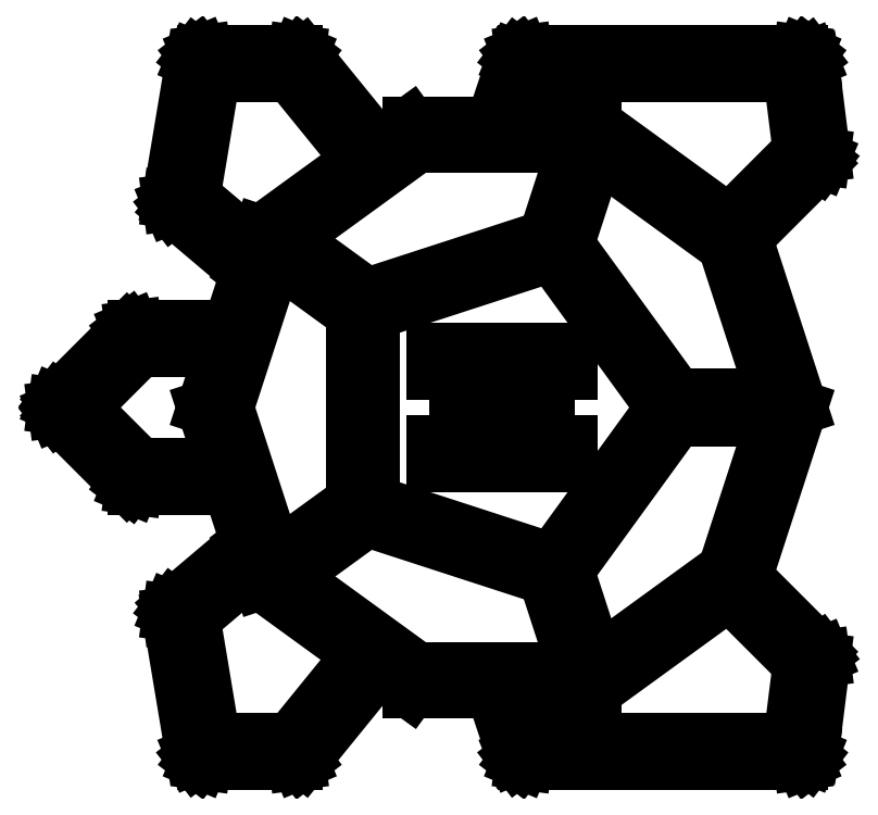
<metadata>
{"format":"dxf","ext":"dxf","renderer":"ezdxf+matplotlib","layout":"modelspace","background":"white","min_lineweight":24,"dpi":150}
</metadata>
<code>
0
SECTION
2
ENTITIES
0
LINE
8
0
10
-8.871
20
-15.48
11
-8.75
21
-15.43
0
LINE
8
0
10
-8.75
20
-15.43
11
-8.646
21
-15.35
0
LINE
8
0
10
-8.646
20
-15.35
11
-5.401
21
-11.36
0
LINE
8
0
10
-5.401
20
-11.36
11
-4.017
21
-12.36
0
LINE
8
0
10
-4.017
20
-12.36
11
-0.4048
21
-12.36
0
LINE
8
0
10
-0.4048
20
-12.36
11
0.517
21
-15.13
0
LINE
8
0
10
0.517
20
-15.13
11
0.567
21
-15.25
0
LINE
8
0
10
0.567
20
-15.25
11
0.6464
21
-15.35
0
LINE
8
0
10
0.6464
20
-15.35
11
0.75
21
-15.43
0
LINE
8
0
10
0.75
20
-15.43
11
0.8706
21
-15.48
0
LINE
8
0
10
0.8706
20
-15.48
11
1
21
-15.5
0
LINE
8
0
10
1
20
-15.5
11
13
21
-15.5
0
LINE
8
0
10
13
20
-15.5
11
13.13
21
-15.48
0
LINE
8
0
10
13.13
20
-15.48
11
13.25
21
-15.43
0
LINE
8
0
10
13.25
20
-15.43
11
13.35
21
-15.35
0
LINE
8
0
10
13.35
20
-15.35
11
13.43
21
-15.25
0
LINE
8
0
10
13.43
20
-15.25
11
13.48
21
-15.13
0
LINE
8
0
10
13.48
20
-15.13
11
13.5
21
-15
0
LINE
8
0
10
13.5
20
-15
11
14
21
-11
0
LINE
8
0
10
14
20
-11
11
13.98
21
-10.87
0
LINE
8
0
10
13.98
20
-10.87
11
13.93
21
-10.75
0
LINE
8
0
10
13.93
20
-10.75
11
13.85
21
-10.65
0
LINE
8
0
10
13.85
20
-10.65
11
10.6
21
-7.391
0
LINE
8
0
10
10.6
20
-7.391
11
13
21
0
0
LINE
8
0
10
13
20
0
11
10.6
21
7.391
0
LINE
8
0
10
10.6
20
7.391
11
13.85
21
10.65
0
LINE
8
0
10
13.85
20
10.65
11
13.93
21
10.75
0
LINE
8
0
10
13.93
20
10.75
11
13.98
21
10.87
0
LINE
8
0
10
13.98
20
10.87
11
14
21
11
0
LINE
8
0
10
14
20
11
11
13.5
21
15
0
LINE
8
0
10
13.5
20
15
11
13.48
21
15.13
0
LINE
8
0
10
13.48
20
15.13
11
13.43
21
15.25
0
LINE
8
0
10
13.43
20
15.25
11
13.35
21
15.35
0
LINE
8
0
10
13.35
20
15.35
11
13.25
21
15.43
0
LINE
8
0
10
13.25
20
15.43
11
13.13
21
15.48
0
LINE
8
0
10
13.13
20
15.48
11
13
21
15.5
0
LINE
8
0
10
13
20
15.5
11
1
21
15.5
0
LINE
8
0
10
1
20
15.5
11
0.8706
21
15.48
0
LINE
8
0
10
0.8706
20
15.48
11
0.75
21
15.43
0
LINE
8
0
10
0.75
20
15.43
11
0.6464
21
15.35
0
LINE
8
0
10
0.6464
20
15.35
11
0.567
21
15.25
0
LINE
8
0
10
0.567
20
15.25
11
0.517
21
15.13
0
LINE
8
0
10
0.517
20
15.13
11
-0.4048
21
12.36
0
LINE
8
0
10
-0.4048
20
12.36
11
-4.017
21
12.36
0
LINE
8
0
10
-4.017
20
12.36
11
-5.401
21
11.36
0
LINE
8
0
10
-5.401
20
11.36
11
-8.646
21
15.35
0
LINE
8
0
10
-8.646
20
15.35
11
-8.75
21
15.43
0
LINE
8
0
10
-8.75
20
15.43
11
-8.871
21
15.48
0
LINE
8
0
10
-8.871
20
15.48
11
-9
21
15.5
0
LINE
8
0
10
-9
20
15.5
11
-13
21
15.5
0
LINE
8
0
10
-13
20
15.5
11
-13.13
21
15.48
0
LINE
8
0
10
-13.13
20
15.48
11
-13.25
21
15.43
0
LINE
8
0
10
-13.25
20
15.43
11
-13.35
21
15.35
0
LINE
8
0
10
-13.35
20
15.35
11
-13.43
21
15.25
0
LINE
8
0
10
-13.43
20
15.25
11
-13.48
21
15.13
0
LINE
8
0
10
-13.48
20
15.13
11
-14.48
21
9.129
0
LINE
8
0
10
-14.48
20
9.129
11
-14.5
21
9
0
LINE
8
0
10
-14.5
20
9
11
-14.48
21
8.871
0
LINE
8
0
10
-14.48
20
8.871
11
-14.43
21
8.75
0
LINE
8
0
10
-14.43
20
8.75
11
-14.35
21
8.646
0
LINE
8
0
10
-14.35
20
8.646
11
-11.1
21
5.896
0
LINE
8
0
10
-11.1
20
5.896
11
-11.09
21
5.885
0
LINE
8
0
10
-11.09
20
5.885
11
-11.86
21
3.5
0
LINE
8
0
10
-11.86
20
3.5
11
-16
21
3.5
0
LINE
8
0
10
-16
20
3.5
11
-16.13
21
3.483
0
LINE
8
0
10
-16.13
20
3.483
11
-16.25
21
3.433
0
LINE
8
0
10
-16.25
20
3.433
11
-16.35
21
3.354
0
LINE
8
0
10
-16.35
20
3.354
11
-19.35
21
0.3535
0
LINE
8
0
10
-19.35
20
0.3535
11
-19.43
21
0.25
0
LINE
8
0
10
-19.43
20
0.25
11
-19.48
21
0.1294
0
LINE
8
0
10
-19.48
20
0.1294
11
-19.5
21
0
0
LINE
8
0
10
-19.5
20
0
11
-19.48
21
-0.1294
0
LINE
8
0
10
-19.48
20
-0.1294
11
-19.43
21
-0.25
0
LINE
8
0
10
-19.43
20
-0.25
11
-19.35
21
-0.3535
0
LINE
8
0
10
-19.35
20
-0.3535
11
-16.35
21
-3.354
0
LINE
8
0
10
-16.35
20
-3.354
11
-16.25
21
-3.433
0
LINE
8
0
10
-16.25
20
-3.433
11
-16.13
21
-3.483
0
LINE
8
0
10
-16.13
20
-3.483
11
-16
21
-3.5
0
LINE
8
0
10
-16
20
-3.5
11
-11.86
21
-3.5
0
LINE
8
0
10
-11.86
20
-3.5
11
-11.09
21
-5.885
0
LINE
8
0
10
-11.09
20
-5.885
11
-11.1
21
-5.896
0
LINE
8
0
10
-11.1
20
-5.896
11
-14.35
21
-8.646
0
LINE
8
0
10
-14.35
20
-8.646
11
-14.43
21
-8.75
0
LINE
8
0
10
-14.43
20
-8.75
11
-14.48
21
-8.871
0
LINE
8
0
10
-14.48
20
-8.871
11
-14.5
21
-9
0
LINE
8
0
10
-14.5
20
-9
11
-14.48
21
-9.129
0
LINE
8
0
10
-14.48
20
-9.129
11
-13.48
21
-15.13
0
LINE
8
0
10
-13.48
20
-15.13
11
-13.43
21
-15.25
0
LINE
8
0
10
-13.43
20
-15.25
11
-13.35
21
-15.35
0
LINE
8
0
10
-13.35
20
-15.35
11
-13.25
21
-15.43
0
LINE
8
0
10
-13.25
20
-15.43
11
-13.13
21
-15.48
0
LINE
8
0
10
-13.13
20
-15.48
11
-13
21
-15.5
0
LINE
8
0
10
-13
20
-15.5
11
-9
21
-15.5
0
LINE
8
0
10
-9
20
-15.5
11
-8.871
21
-15.48
0
LINE
8
0
10
4.017
20
12.36
11
0.6473
21
12.36
0
LINE
8
0
10
0.6473
20
12.36
11
1.359
21
14.5
0
LINE
8
0
10
1.359
20
14.5
11
12.56
21
14.5
0
LINE
8
0
10
12.56
20
14.5
11
12.98
21
11.18
0
LINE
8
0
10
12.98
20
11.18
11
9.89
21
8.097
0
LINE
8
0
10
9.89
20
8.097
11
4.017
21
12.36
0
LINE
8
0
10
-13.46
20
9.198
11
-12.58
21
14.5
0
LINE
8
0
10
-12.58
20
14.5
11
-9.235
21
14.5
0
LINE
8
0
10
-9.235
20
14.5
11
-6.206
21
10.77
0
LINE
8
0
10
-6.206
20
10.77
11
-10.52
21
7.641
0
LINE
8
0
10
-10.52
20
7.641
11
-10.76
21
6.907
0
LINE
8
0
10
-10.76
20
6.907
11
-13.46
21
9.198
0
LINE
8
0
10
-9.283
20
7.362
11
-3.708
21
11.41
0
LINE
8
0
10
-3.708
20
11.41
11
3.182
21
11.41
0
LINE
8
0
10
3.182
20
11.41
11
1.884
21
7.417
0
LINE
8
0
10
1.884
20
7.417
11
-5.884
21
4.893
0
LINE
8
0
10
-5.884
20
4.893
11
-9.283
21
7.362
0
LINE
8
0
10
7.637
20
0.5
11
2.835
21
7.108
0
LINE
8
0
10
2.835
20
7.108
11
4.134
21
11.1
0
LINE
8
0
10
4.134
20
11.1
11
9.708
21
7.053
0
LINE
8
0
10
9.708
20
7.053
11
11.84
21
0.5
0
LINE
8
0
10
11.84
20
0.5
11
7.637
21
0.5
0
LINE
8
0
10
-5.663
20
-4.114
11
-5.663
21
4.114
0
LINE
8
0
10
-5.663
20
4.114
11
2.163
21
6.657
0
LINE
8
0
10
2.163
20
6.657
11
7
21
0
0
LINE
8
0
10
7
20
0
11
2.163
21
-6.657
0
LINE
8
0
10
2.163
20
-6.657
11
-5.663
21
-4.114
0
LINE
8
0
10
3
20
-1.5
11
2
21
-1.5
0
LINE
8
0
10
2
20
-1.5
11
2
21
1.5
0
LINE
8
0
10
2
20
1.5
11
3
21
1.5
0
LINE
8
0
10
3
20
1.5
11
3
21
2.5
0
LINE
8
0
10
3
20
2.5
11
-3
21
2.5
0
LINE
8
0
10
-3
20
2.5
11
-3
21
1.5
0
LINE
8
0
10
-3
20
1.5
11
-2
21
1.5
0
LINE
8
0
10
-2
20
1.5
11
-2
21
-1.5
0
LINE
8
0
10
-2
20
-1.5
11
-3
21
-1.5
0
LINE
8
0
10
-3
20
-1.5
11
-3
21
-2.5
0
LINE
8
0
10
-3
20
-2.5
11
3
21
-2.5
0
LINE
8
0
10
3
20
-2.5
11
3
21
-1.5
0
LINE
8
0
10
-1
20
-1.5
11
-1
21
1.5
0
LINE
8
0
10
-1
20
1.5
11
1
21
1.5
0
LINE
8
0
10
1
20
1.5
11
1
21
-1.5
0
LINE
8
0
10
1
20
-1.5
11
-1
21
-1.5
0
LINE
8
0
10
-12
20
0
11
-9.871
21
6.553
0
LINE
8
0
10
-9.871
20
6.553
11
-6.472
21
4.084
0
LINE
8
0
10
-6.472
20
4.084
11
-6.472
21
-4.084
0
LINE
8
0
10
-6.472
20
-4.084
11
-9.871
21
-6.553
0
LINE
8
0
10
-9.871
20
-6.553
11
-12
21
0
0
LINE
8
0
10
-15.79
20
-2.5
11
-18.29
21
0
0
LINE
8
0
10
-18.29
20
0
11
-15.79
21
2.5
0
LINE
8
0
10
-15.79
20
2.5
11
-12.19
21
2.5
0
LINE
8
0
10
-12.19
20
2.5
11
-13
21
0
0
LINE
8
0
10
-13
20
0
11
-12.19
21
-2.5
0
LINE
8
0
10
-12.19
20
-2.5
11
-15.79
21
-2.5
0
LINE
8
0
10
2.835
20
-7.108
11
7.637
21
-0.5
0
LINE
8
0
10
7.637
20
-0.5
11
11.84
21
-0.5
0
LINE
8
0
10
11.84
20
-0.5
11
9.708
21
-7.053
0
LINE
8
0
10
9.708
20
-7.053
11
4.134
21
-11.1
0
LINE
8
0
10
4.134
20
-11.1
11
2.835
21
-7.108
0
LINE
8
0
10
-3.708
20
-11.41
11
-9.283
21
-7.362
0
LINE
8
0
10
-9.283
20
-7.362
11
-5.884
21
-4.893
0
LINE
8
0
10
-5.884
20
-4.893
11
1.884
21
-7.417
0
LINE
8
0
10
1.884
20
-7.417
11
3.182
21
-11.41
0
LINE
8
0
10
3.182
20
-11.41
11
-3.708
21
-11.41
0
LINE
8
0
10
-12.58
20
-14.5
11
-13.46
21
-9.198
0
LINE
8
0
10
-13.46
20
-9.198
11
-10.76
21
-6.907
0
LINE
8
0
10
-10.76
20
-6.907
11
-10.52
21
-7.641
0
LINE
8
0
10
-10.52
20
-7.641
11
-6.206
21
-10.77
0
LINE
8
0
10
-6.206
20
-10.77
11
-9.235
21
-14.5
0
LINE
8
0
10
-9.235
20
-14.5
11
-12.58
21
-14.5
0
LINE
8
0
10
1.359
20
-14.5
11
0.6473
21
-12.36
0
LINE
8
0
10
0.6473
20
-12.36
11
4.017
21
-12.36
0
LINE
8
0
10
4.017
20
-12.36
11
9.89
21
-8.097
0
LINE
8
0
10
9.89
20
-8.097
11
12.98
21
-11.18
0
LINE
8
0
10
12.98
20
-11.18
11
12.56
21
-14.5
0
LINE
8
0
10
12.56
20
-14.5
11
1.359
21
-14.5
0
ENDSEC
0
EOF

</code>
